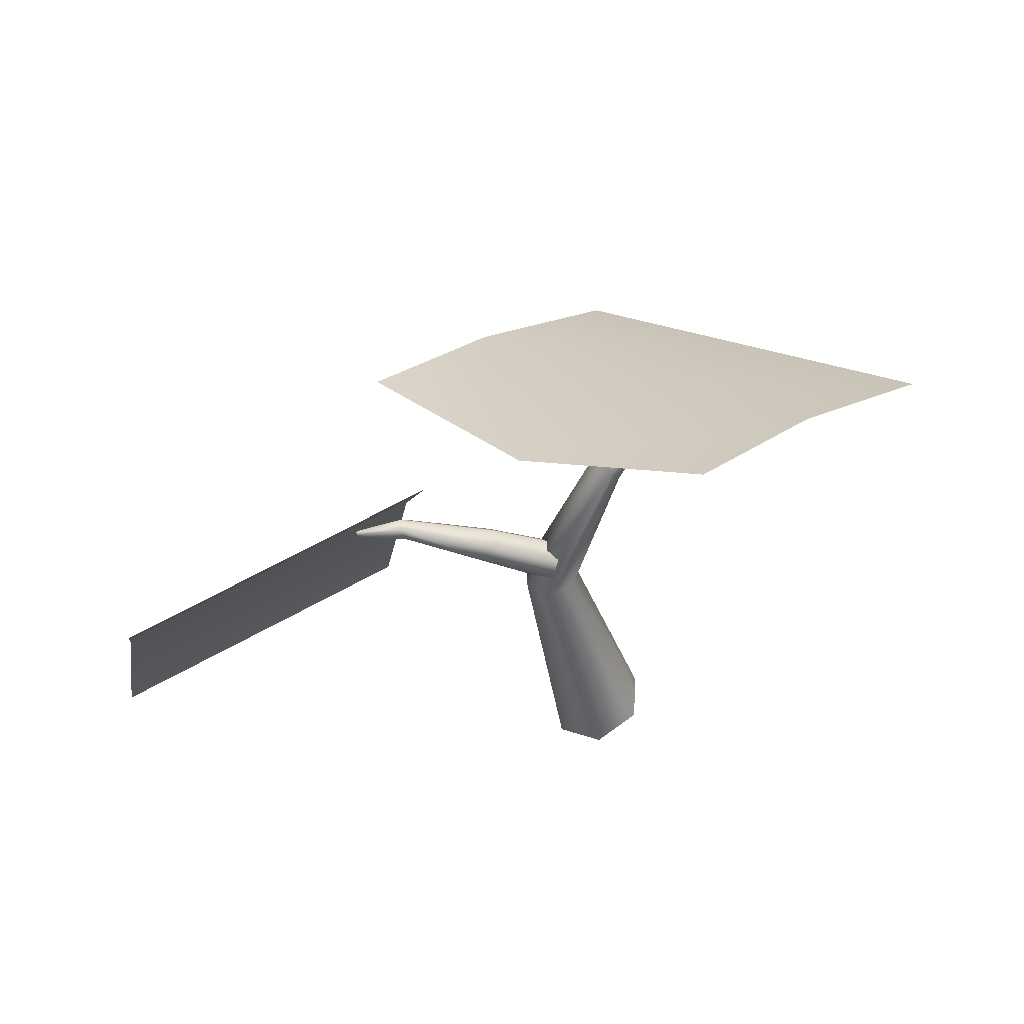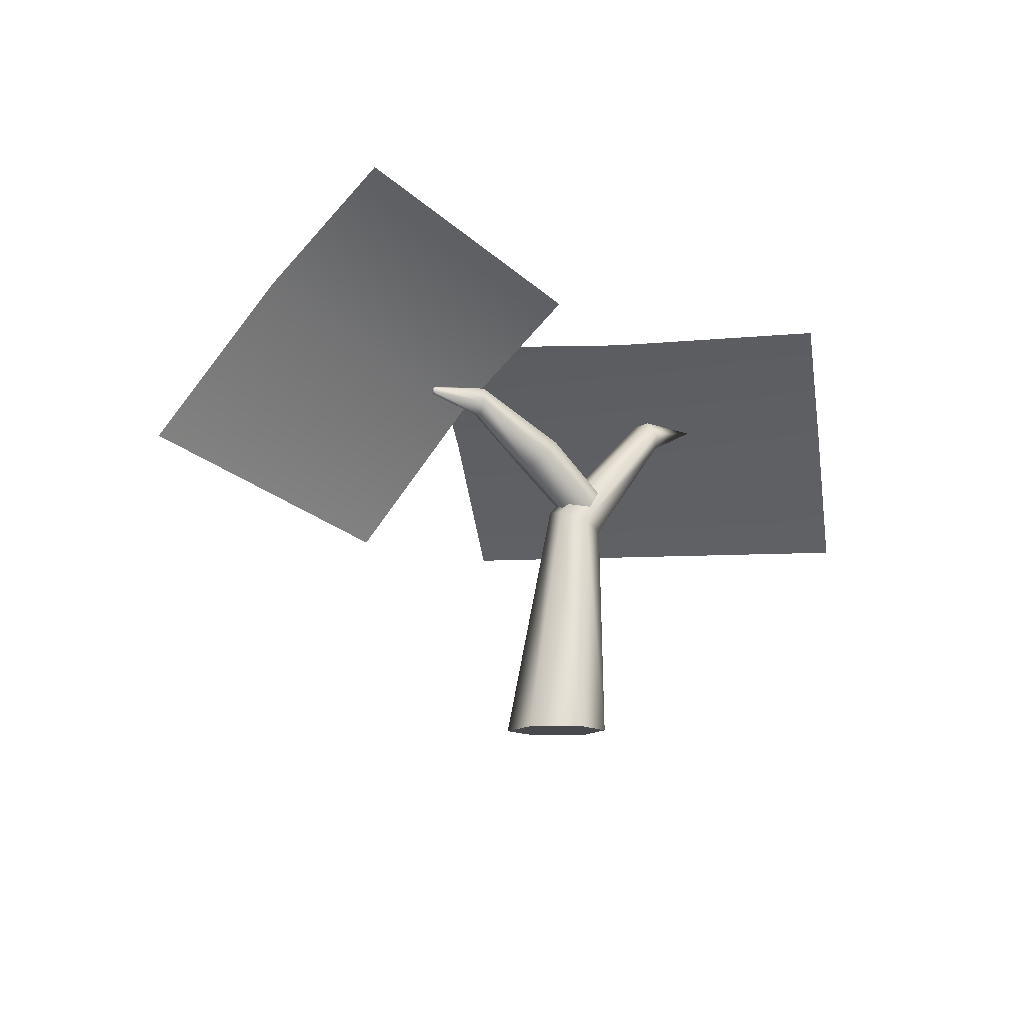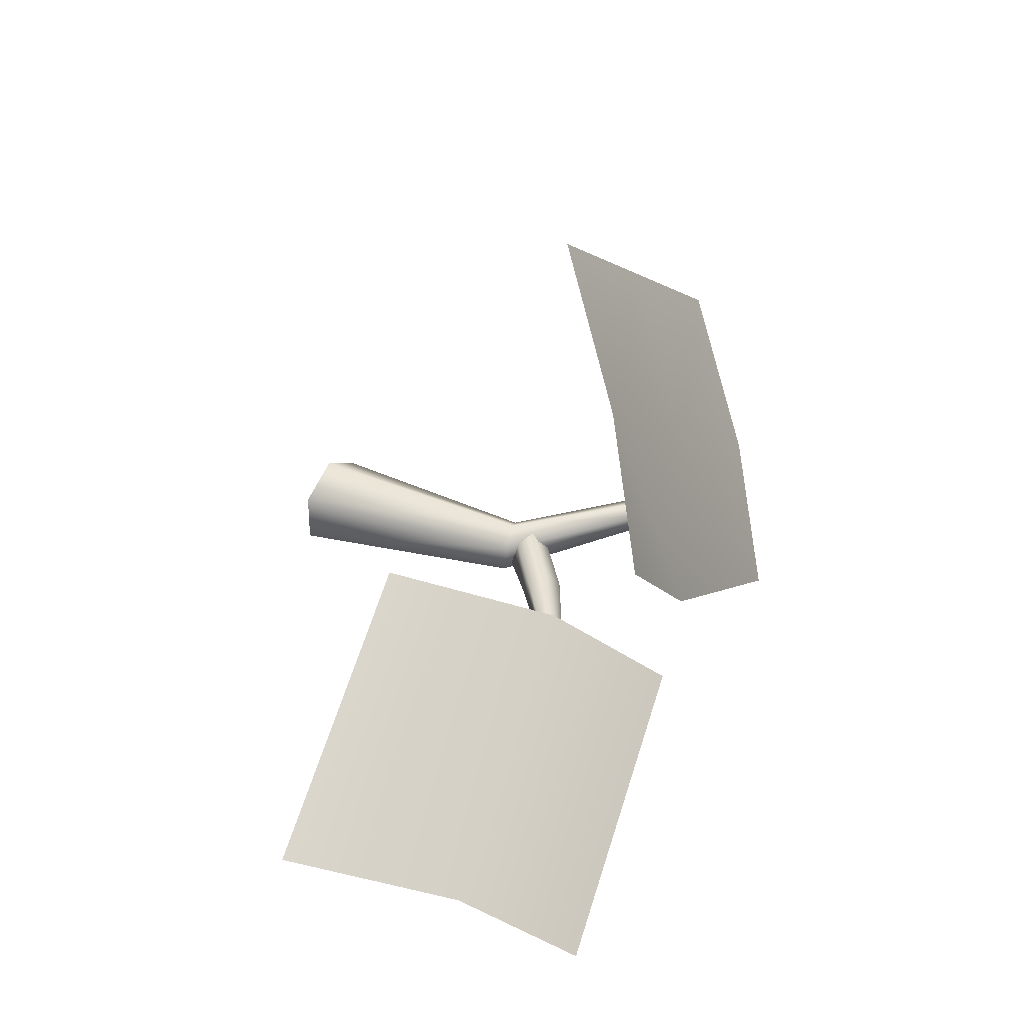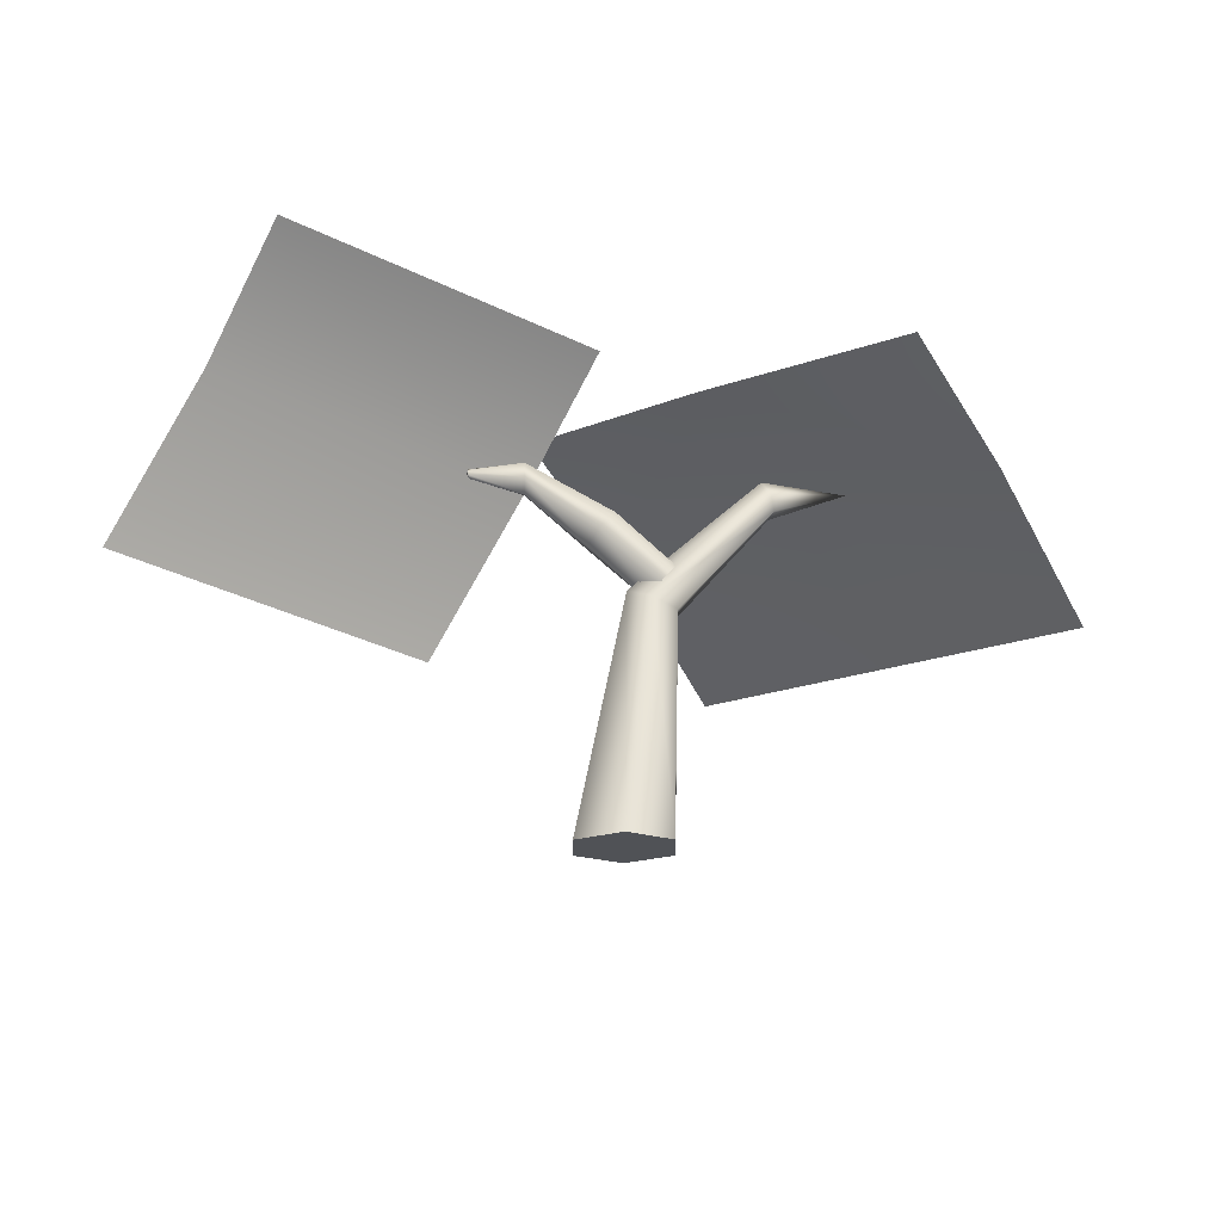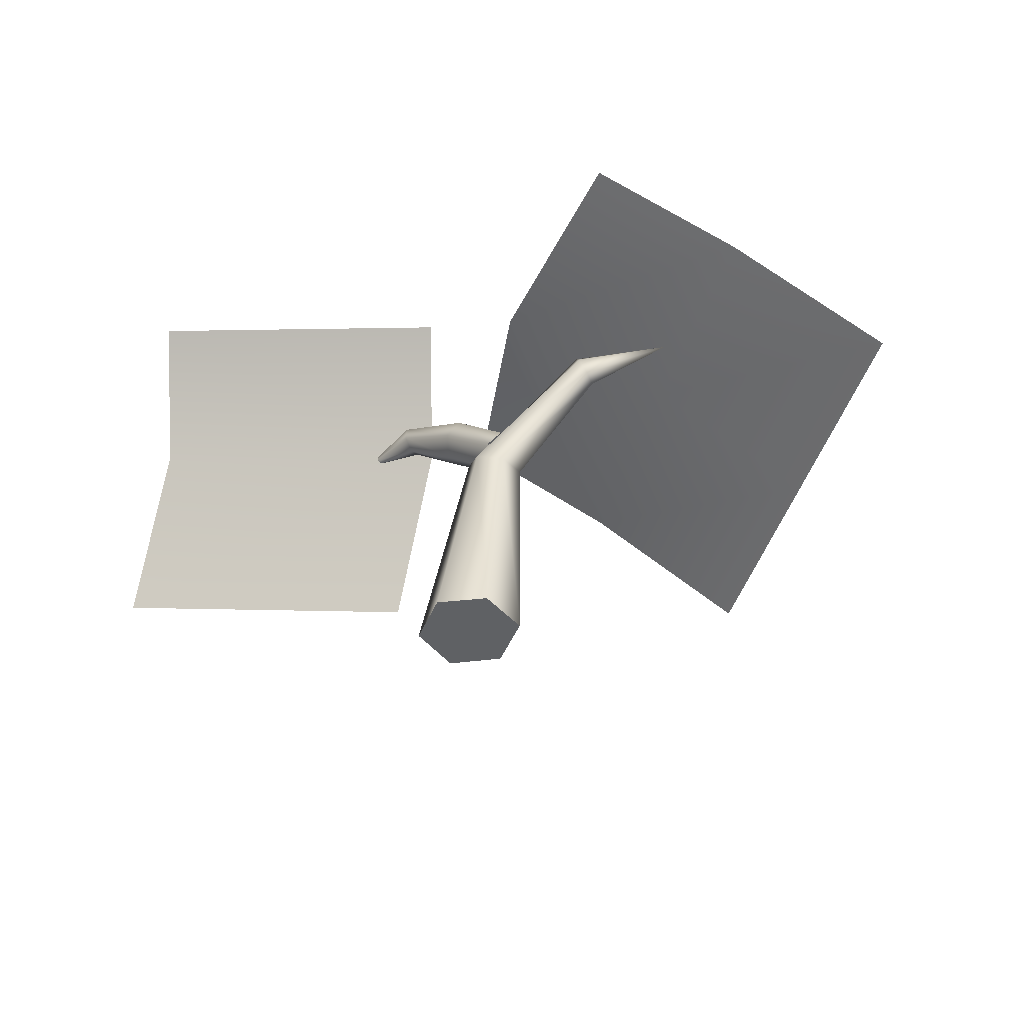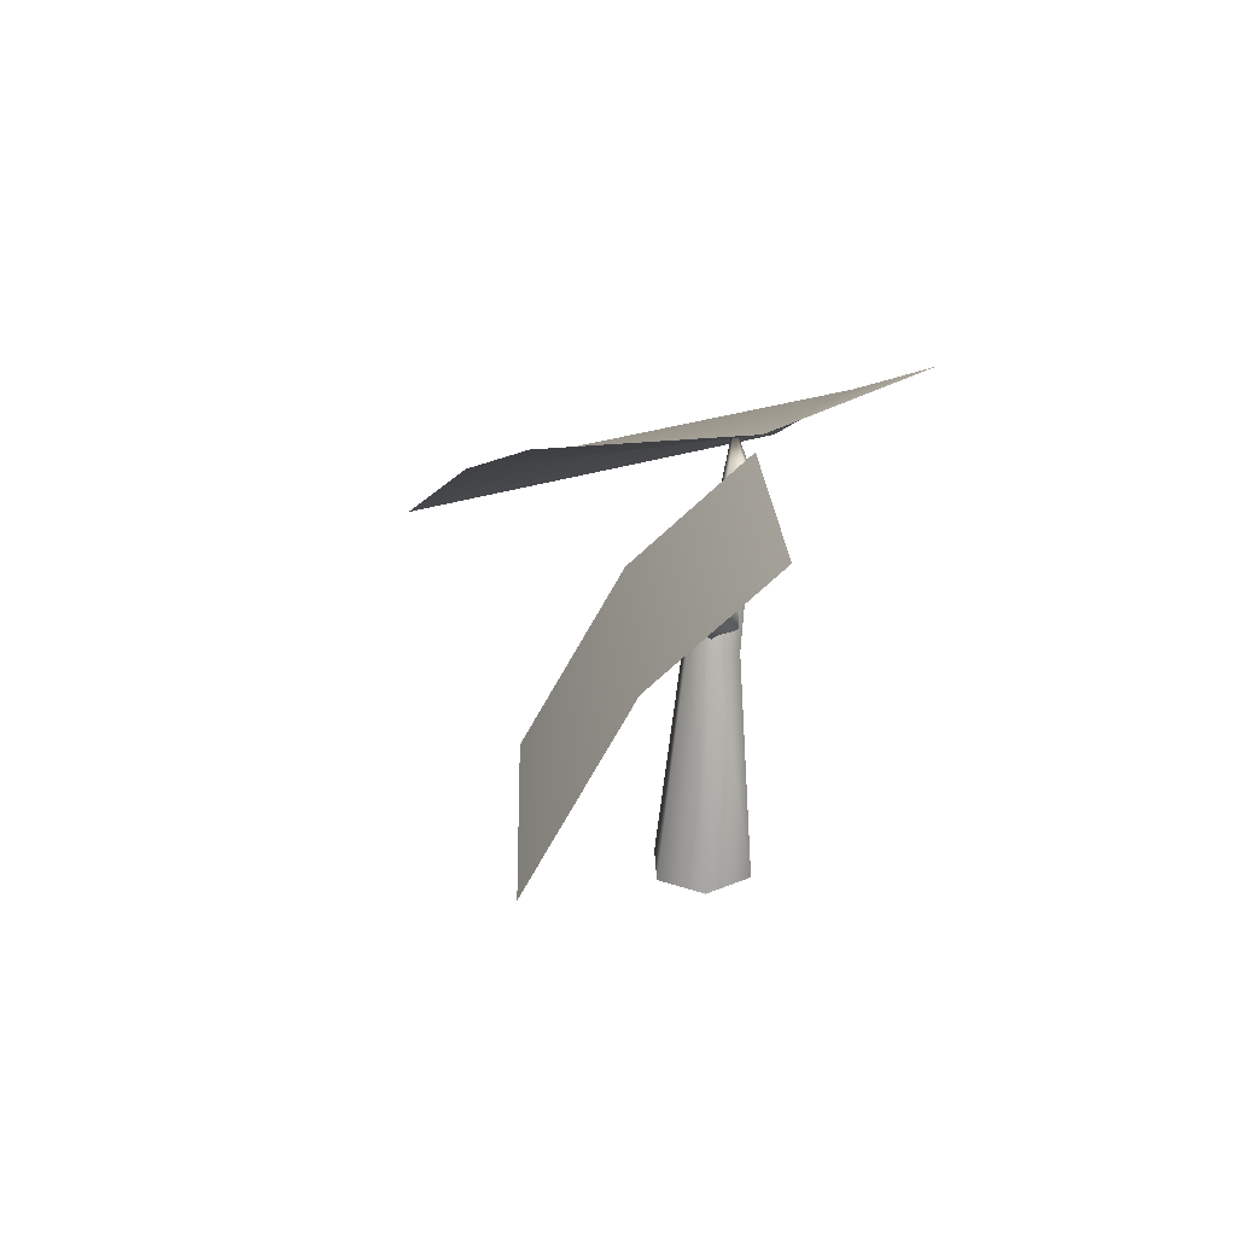
<metadata>
{"format":"obj","ext":"obj","renderer":"f3d","projection":"perspective","resolution":1024,"background":"white","views":[{"elev":-43.0,"azim":-158.8,"up":"+Z"},{"elev":-12.4,"azim":152.5,"up":"+Y"},{"elev":37.7,"azim":120.6,"up":"+Z"},{"elev":-21.0,"azim":178.1,"up":"+Y"},{"elev":-46.6,"azim":-144.1,"up":"+Y"},{"elev":27.9,"azim":115.7,"up":"+Y"}]}
</metadata>
<code>
o model_1728
v -0.3557 0.2021 0.09386
v -0.217 0.2033 0.1963
v -0.1406 0.2915 0.0991
v -0.2792 0.2903 -0.003364
v -0.004475 0.2926 0.1997
v -0.08089 0.2044 0.2969
v -0.05519 0.3417 -0.01703
v 0.0681 0.3554 0.1073
v -0.2067 0.353 -0.09574
v 0.3663 0.2043 -0.03659
v 0.2952 0.3229 -0.08466
v 0.0702 0.2815 0.0324
v 0.1412 0.1629 0.08046
v 0.2421 0.4031 -0.1584
v 0.01707 0.3617 -0.04136
v -0.1104 0.2736 0.009813
v -0.1718 0.2916 0.05436
v -0.1042 0.284 0.01513
v -0.1134 0.2619 0.0167
v -0.1101 0.2602 0.02994
v -0.1718 0.2916 0.05436
v -0.103 0.2715 0.03518
v -0.1001 0.2831 0.02823
v -0.1001 0.2831 0.02823
v -0.003464 0.1883 -0.006383
v 0.03437 0 -0.01826
v -0.001033 0 -0.04021
v -0.02127 0.1801 -0.01805
v -0.0356 0 -0.02105
v -0.04017 0.1745 -0.006534
v -0.03812 0 0.0199
v -0.04135 0.1773 0.01645
v -0.002778 0 0.04188
v -0.02374 0.1856 0.028
v 0.0335 0 0.02283
v -0.004726 0.191 0.01669
v -0.004726 0.191 0.01669
v 0.0335 0 0.02283
v -0.0356 0 -0.02105
v -0.001033 0 -0.04021
v 0.03437 0 -0.01826
v -0.03812 0 0.0199
v 0.0335 0 0.02283
v -0.002778 0 0.04188
v 0.004679 0.2474 -0.01118
v 0.002674 0.249 0.005422
v 0.07092 0.2909 0.004564
v 0.07092 0.2886 -0.004486
v 0.002674 0.249 0.005422
v 0.01154 0.2389 0.01936
v 0.07092 0.2817 0.01296
v 0.07092 0.2909 0.004564
v 0.02251 0.2274 0.01691
v 0.07092 0.2699 0.0124
v 0.02472 0.2257 0.0004344
v 0.07092 0.2672 0.003449
v 0.01576 0.2356 -0.01372
v 0.07092 0.2767 -0.005038
v 0.07092 0.2672 0.003449
v 0.1134 0.2849 0.008383
v 0.1124 0.2866 0.005347
v 0.1124 0.2881 0.007525
v -0.0388 0.2076 -0.008131
v -0.0402 0.2099 0.01035
v -0.0402 0.2099 0.01035
v -0.03216 0.2003 0.02365
v -0.02252 0.1882 0.01876
v -0.01941 0.1822 -0.0001767
v -0.02933 0.1954 -0.01328
v 0.1134 0.2849 0.008383
v 0.1124 0.2881 0.007525
v 0.1118 0.2861 0.01017
v 0.1114 0.281 0.008476
v 0.1113 0.2826 0.01065
v 0.1114 0.281 0.008476
v 0.112 0.283 0.005825
g surface_000
f 4 7 9
f 4 3 7
f 7 3 5
f 7 5 8
f 1 3 4
f 1 2 3
f 5 3 2
f 5 2 6
f 12 14 15
f 12 11 14
f 10 11 12
f 10 12 13
f 43 44 42
f 43 42 41
f 39 41 42
f 39 40 41
f 37 38 26
f 37 26 25
f 37 25 18
f 37 18 24
f 18 17 24
f 16 17 18
f 19 17 16
f 25 26 27
f 25 27 28
f 25 28 16
f 25 16 18
f 28 27 29
f 28 29 30
f 28 30 19
f 28 19 16
f 30 29 31
f 30 31 32
f 30 32 20
f 30 20 19
f 20 21 19
f 22 21 20
f 23 21 22
f 34 23 22
f 34 36 23
f 32 31 33
f 32 33 34
f 32 34 22
f 32 22 20
f 34 33 35
f 34 35 36
f 63 64 46
f 63 46 45
f 45 69 63
f 45 57 69
f 57 68 69
f 57 55 68
f 55 67 68
f 45 46 47
f 45 47 48
f 57 45 48
f 57 48 58
f 55 57 58
f 55 58 59
f 59 58 76
f 59 76 75
f 60 75 76
f 48 47 62
f 48 62 61
f 58 48 61
f 58 61 76
f 60 76 61
f 60 61 62
f 55 53 67
f 53 55 56
f 53 56 54
f 50 53 54
f 53 50 66
f 53 66 67
f 54 56 73
f 54 73 74
f 51 54 74
f 50 54 51
f 49 50 51
f 50 49 65
f 50 65 66
f 73 70 74
f 70 72 74
f 51 74 72
f 52 51 72
f 49 51 52
f 70 71 72
f 52 72 71

</code>
